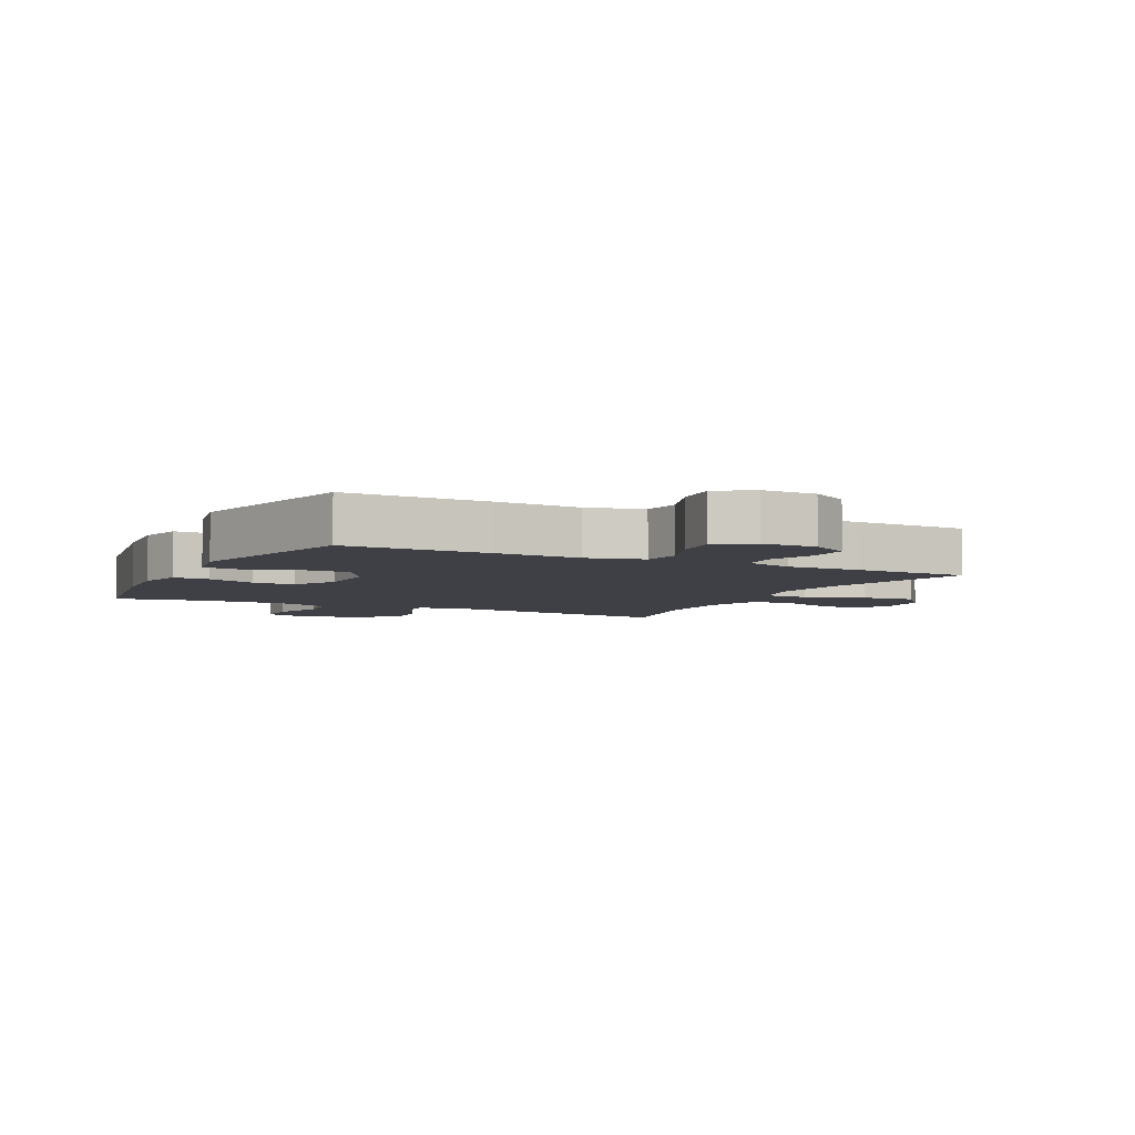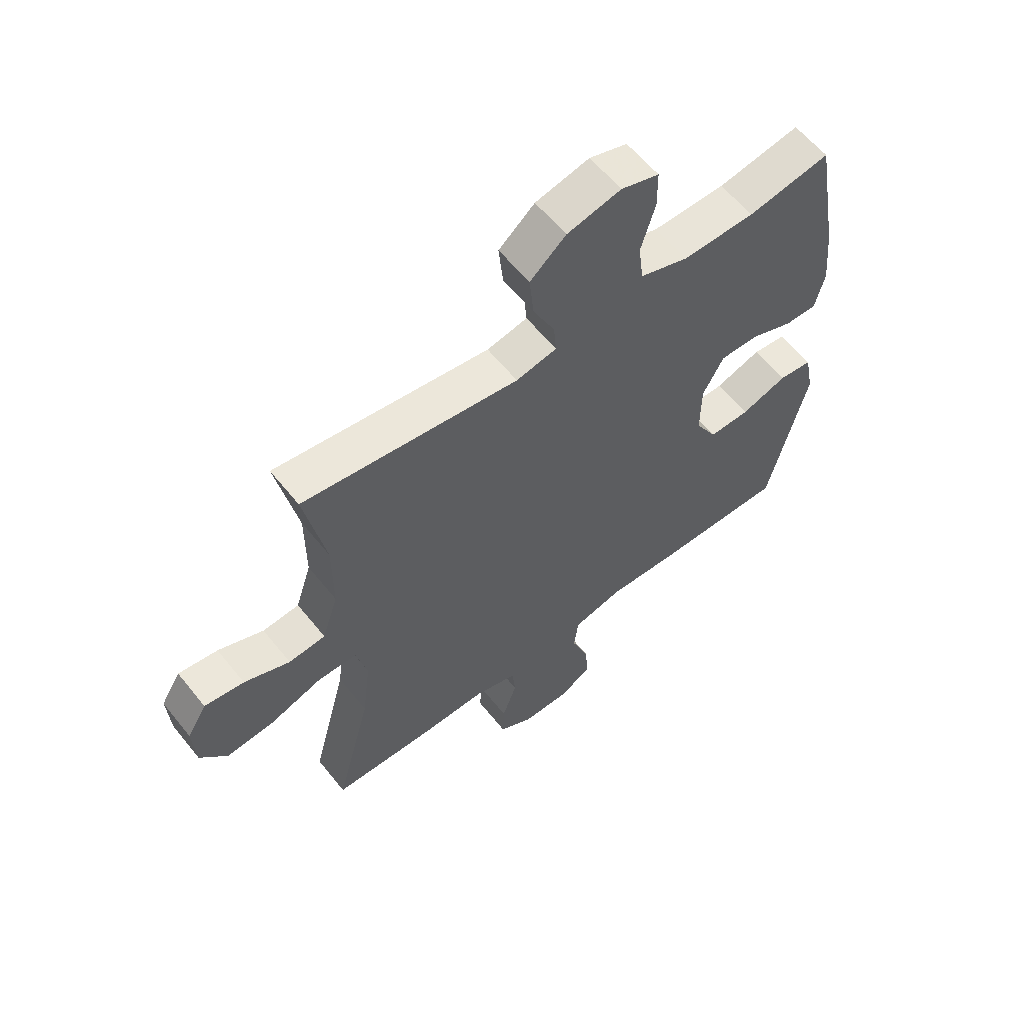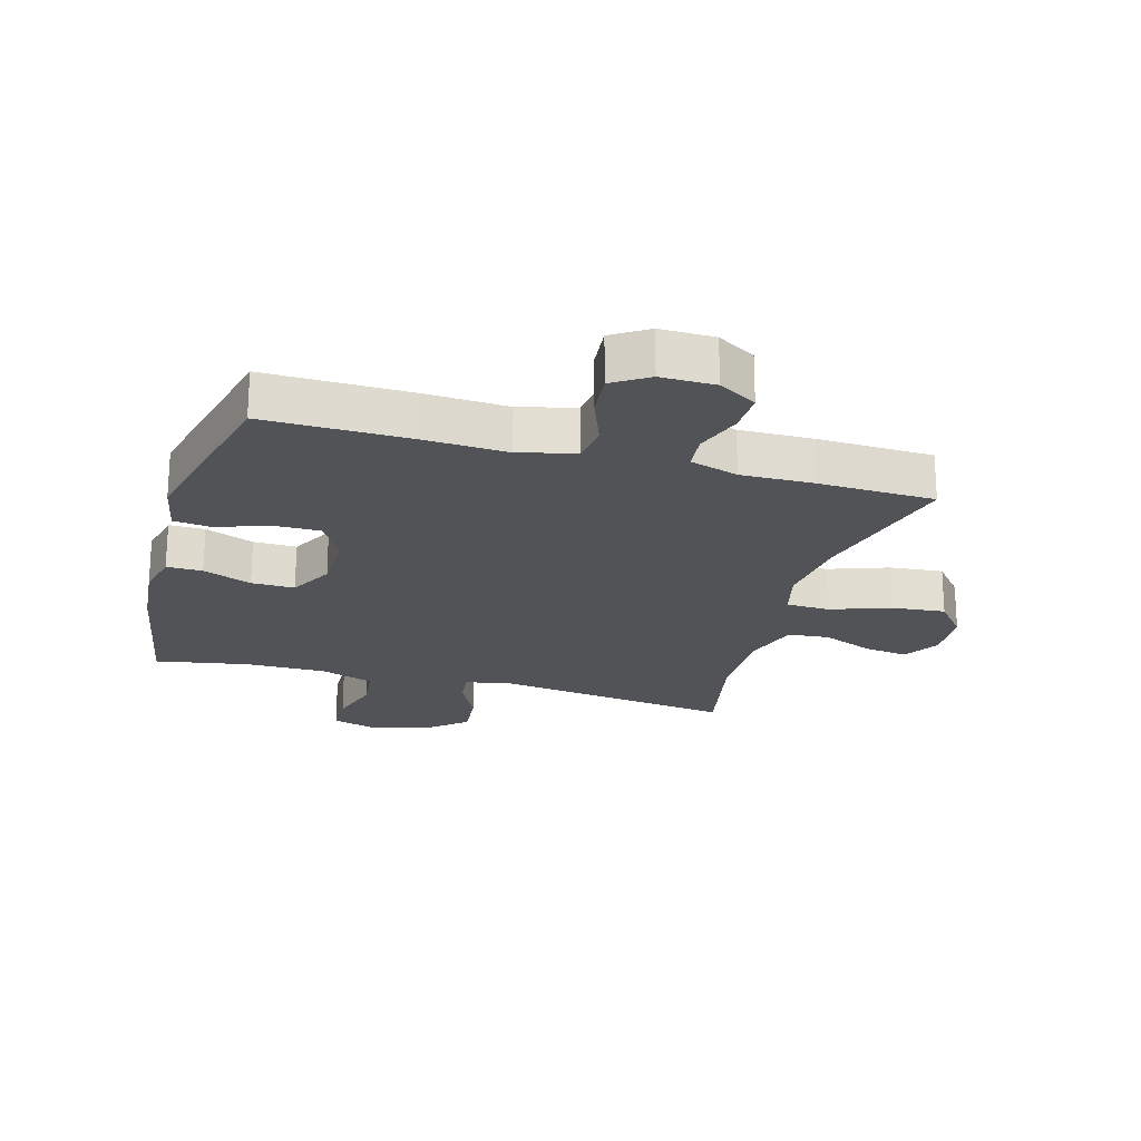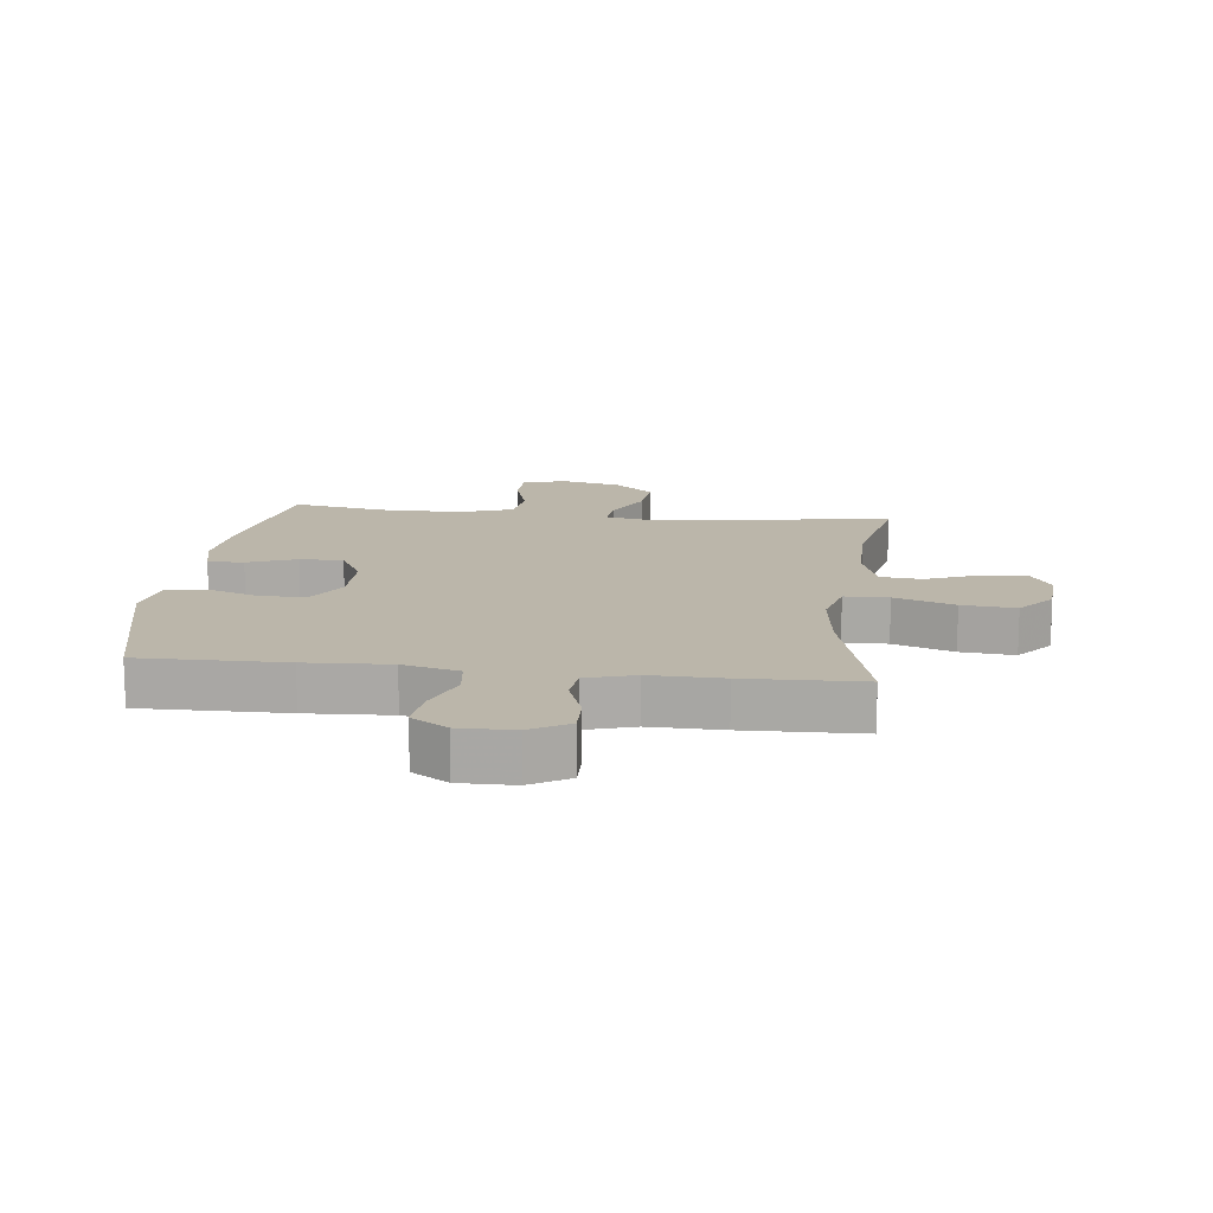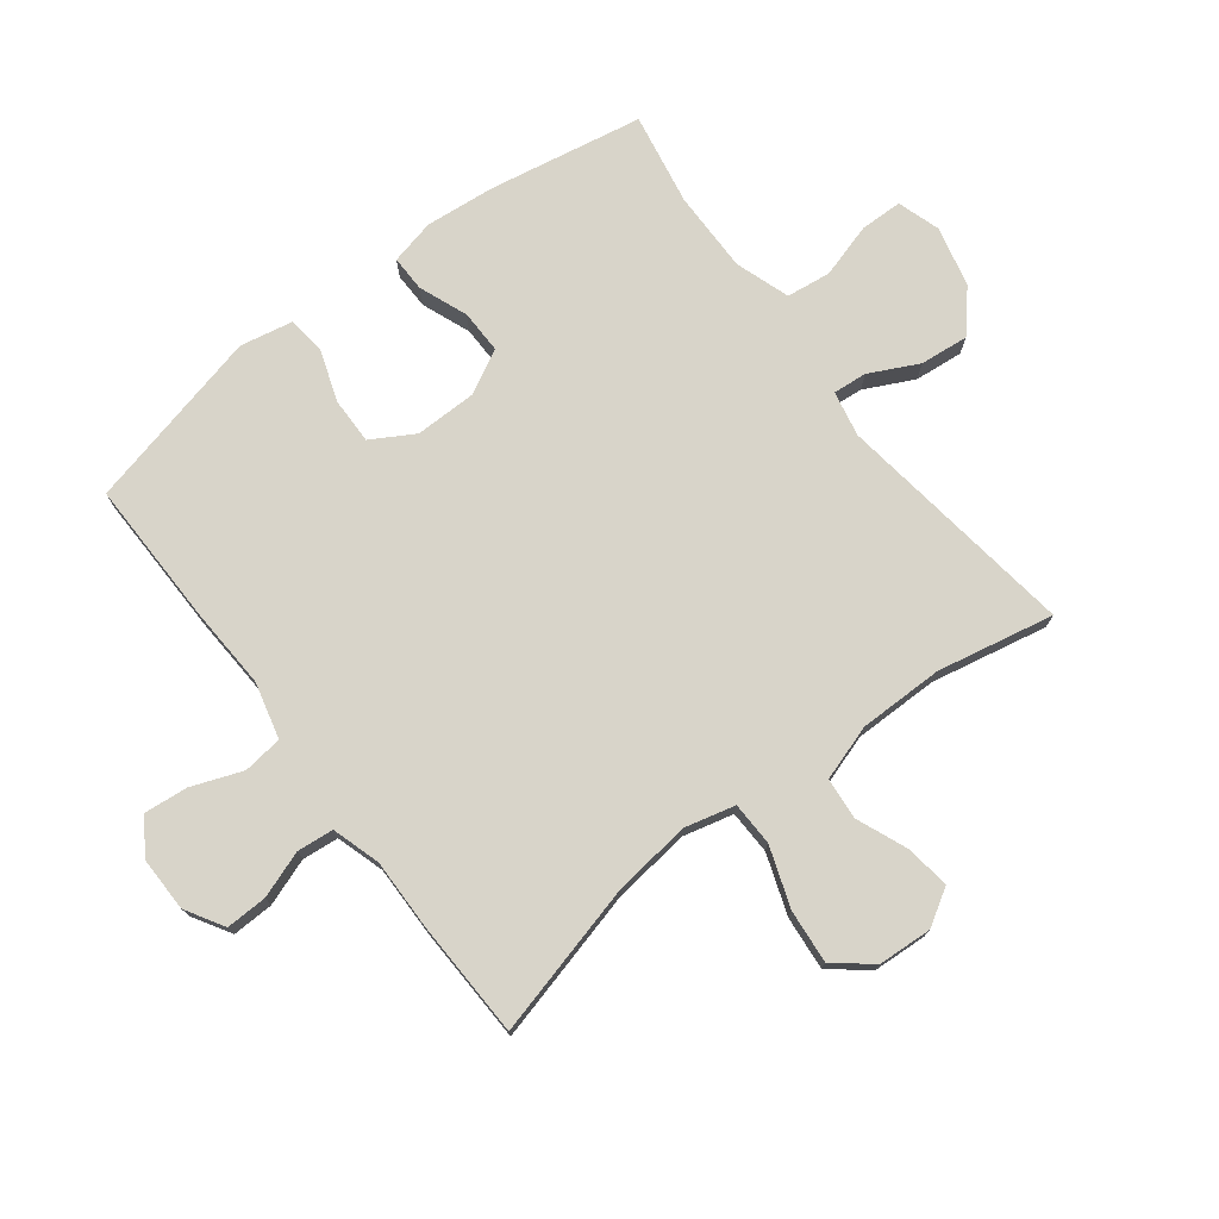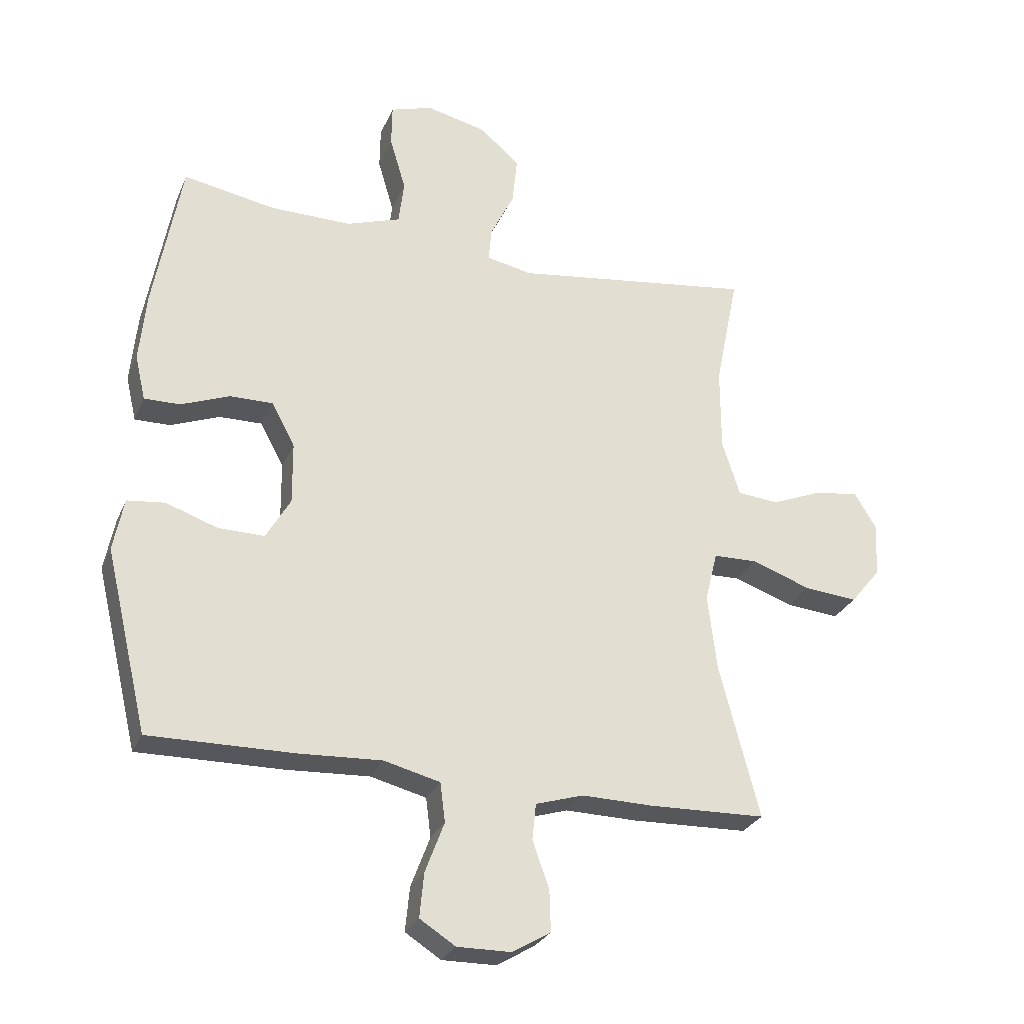
<metadata>
{"format":"obj","ext":"obj","renderer":"f3d","projection":"perspective","resolution":1024,"background":"white","views":[{"elev":-5.2,"azim":153.4,"up":"+Y"},{"elev":59.8,"azim":-38.5,"up":"+Z"},{"elev":-21.9,"azim":164.2,"up":"+Y"},{"elev":14.1,"azim":-173.2,"up":"+Y"},{"elev":75.0,"azim":-127.4,"up":"+Y"},{"elev":-27.8,"azim":160.1,"up":"+Z"}]}
</metadata>
<code>
v 0.5 0.07 0.5
v 0.545 0.07 0.251
v 0.556 0.07 0.137
v 0.539 0.07 0.064
v 0.481 0.07 0.065
v 0.402 0.07 0.096
v 0.332 0.07 0.097
v 0.294 0.07 0.026
v 0.293 0.07 -0.074
v 0.333 0.07 -0.143
v 0.408 0.07 -0.142
v 0.492 0.07 -0.113
v 0.553 0.07 -0.12
v 0.57 0.07 -0.206
v 0.5 0.07 -0.5
v 0.266 0.07 -0.497
v 0.13 0.07 -0.49
v 0.039 0.07 -0.513
v 0.031 0.07 -0.577
v 0.062 0.07 -0.659
v 0.069 0.07 -0.731
v 0.011 0.07 -0.768
v -0.077 0.07 -0.767
v -0.139 0.07 -0.73
v -0.137 0.07 -0.663
v -0.11 0.07 -0.587
v -0.116 0.07 -0.528
v -0.194 0.07 -0.504
v -0.311 0.07 -0.506
v -0.5 0.07 -0.5
v -0.435 0.07 -0.251
v -0.42 0.07 -0.126
v -0.44 0.07 -0.045
v -0.511 0.07 -0.043
v -0.608 0.07 -0.077
v -0.695 0.07 -0.085
v -0.744 0.07 -0.025
v -0.749 0.07 0.063
v -0.713 0.07 0.122
v -0.641 0.07 0.112
v -0.558 0.07 0.078
v -0.491 0.07 0.084
v -0.462 0.07 0.174
v -0.462 0.07 0.311
v -0.5 0.07 0.5
v -0.108 0.07 0.446
v -0.034 0.07 0.461
v -0.039 0.07 0.516
v -0.078 0.07 0.595
v -0.086 0.07 0.674
v -0.021 0.07 0.73
v 0.077 0.07 0.753
v 0.146 0.07 0.731
v 0.147 0.07 0.662
v 0.121 0.07 0.574
v 0.13 0.07 0.502
v 0.218 0.07 0.472
v 0.35 0.07 0.473
v 0.5 0 0.5
v 0.545 0 0.251
v 0.556 0 0.137
v 0.539 0 0.064
v 0.481 0 0.065
v 0.402 0 0.096
v 0.332 0 0.097
v 0.294 0 0.026
v 0.293 0 -0.074
v 0.333 0 -0.143
v 0.408 0 -0.142
v 0.492 0 -0.113
v 0.553 0 -0.12
v 0.57 0 -0.206
v 0.5 0 -0.5
v 0.266 0 -0.497
v 0.13 0 -0.49
v 0.039 0 -0.513
v 0.031 0 -0.577
v 0.062 0 -0.659
v 0.069 0 -0.731
v 0.011 0 -0.768
v -0.077 0 -0.767
v -0.139 0 -0.73
v -0.137 0 -0.663
v -0.11 0 -0.587
v -0.116 0 -0.528
v -0.194 0 -0.504
v -0.311 0 -0.506
v -0.5 0 -0.5
v -0.435 0 -0.251
v -0.42 0 -0.126
v -0.44 0 -0.045
v -0.511 0 -0.043
v -0.608 0 -0.077
v -0.695 0 -0.085
v -0.744 0 -0.025
v -0.749 0 0.063
v -0.713 0 0.122
v -0.641 0 0.112
v -0.558 0 0.078
v -0.491 0 0.084
v -0.462 0 0.174
v -0.462 0 0.311
v -0.5 0 0.5
v -0.108 0 0.446
v -0.034 0 0.461
v -0.039 0 0.516
v -0.078 0 0.595
v -0.086 0 0.674
v -0.021 0 0.73
v 0.077 0 0.753
v 0.146 0 0.731
v 0.147 0 0.662
v 0.121 0 0.574
v 0.13 0 0.502
v 0.218 0 0.472
v 0.35 0 0.473
f 52 53 54 55
f 52 55 56
f 51 52 56
f 48 49 50 51
f 47 48 51 56
f 44 45 46
f 43 44 46 47
f 42 43 47 56
f 38 39 40 41
f 36 37 38 41
f 34 35 36 41
f 33 34 41 42
f 28 29 30 31
f 27 28 31 32
f 23 24 25 26
f 23 26 27
f 22 23 27
f 19 20 21 22
f 19 22 27
f 18 19 27 32
f 14 15 16 17
f 11 12 13 14
f 10 11 14 17
f 9 10 17 18
f 3 4 5 6
f 3 6 7
f 58 1 2 3
f 57 58 3 7
f 33 42 56 57
f 8 9 18 32
f 32 33 57
f 7 8 32 57
f 113 112 111 110
f 114 113 110
f 114 110 109
f 109 108 107 106
f 114 109 106 105
f 104 103 102
f 105 104 102 101
f 114 105 101 100
f 99 98 97 96
f 99 96 95 94
f 99 94 93 92
f 100 99 92 91
f 89 88 87 86
f 90 89 86 85
f 84 83 82 81
f 85 84 81
f 85 81 80
f 80 79 78 77
f 85 80 77
f 90 85 77 76
f 75 74 73 72
f 72 71 70 69
f 75 72 69 68
f 76 75 68 67
f 64 63 62 61
f 65 64 61
f 61 60 59 116
f 65 61 116 115
f 115 114 100 91
f 90 76 67 66
f 115 91 90
f 115 90 66 65
f 1 59 60 2
f 2 60 61 3
f 3 61 62 4
f 4 62 63 5
f 5 63 64 6
f 6 64 65 7
f 7 65 66 8
f 8 66 67 9
f 9 67 68 10
f 10 68 69 11
f 11 69 70 12
f 12 70 71 13
f 13 71 72 14
f 14 72 73 15
f 15 73 74 16
f 16 74 75 17
f 17 75 76 18
f 18 76 77 19
f 19 77 78 20
f 20 78 79 21
f 21 79 80 22
f 22 80 81 23
f 23 81 82 24
f 24 82 83 25
f 25 83 84 26
f 26 84 85 27
f 27 85 86 28
f 28 86 87 29
f 29 87 88 30
f 30 88 89 31
f 31 89 90 32
f 32 90 91 33
f 33 91 92 34
f 34 92 93 35
f 35 93 94 36
f 36 94 95 37
f 37 95 96 38
f 38 96 97 39
f 39 97 98 40
f 40 98 99 41
f 41 99 100 42
f 42 100 101 43
f 43 101 102 44
f 44 102 103 45
f 45 103 104 46
f 46 104 105 47
f 47 105 106 48
f 48 106 107 49
f 49 107 108 50
f 50 108 109 51
f 51 109 110 52
f 52 110 111 53
f 53 111 112 54
f 54 112 113 55
f 55 113 114 56
f 56 114 115 57
f 57 115 116 58
f 58 116 59 1

</code>
